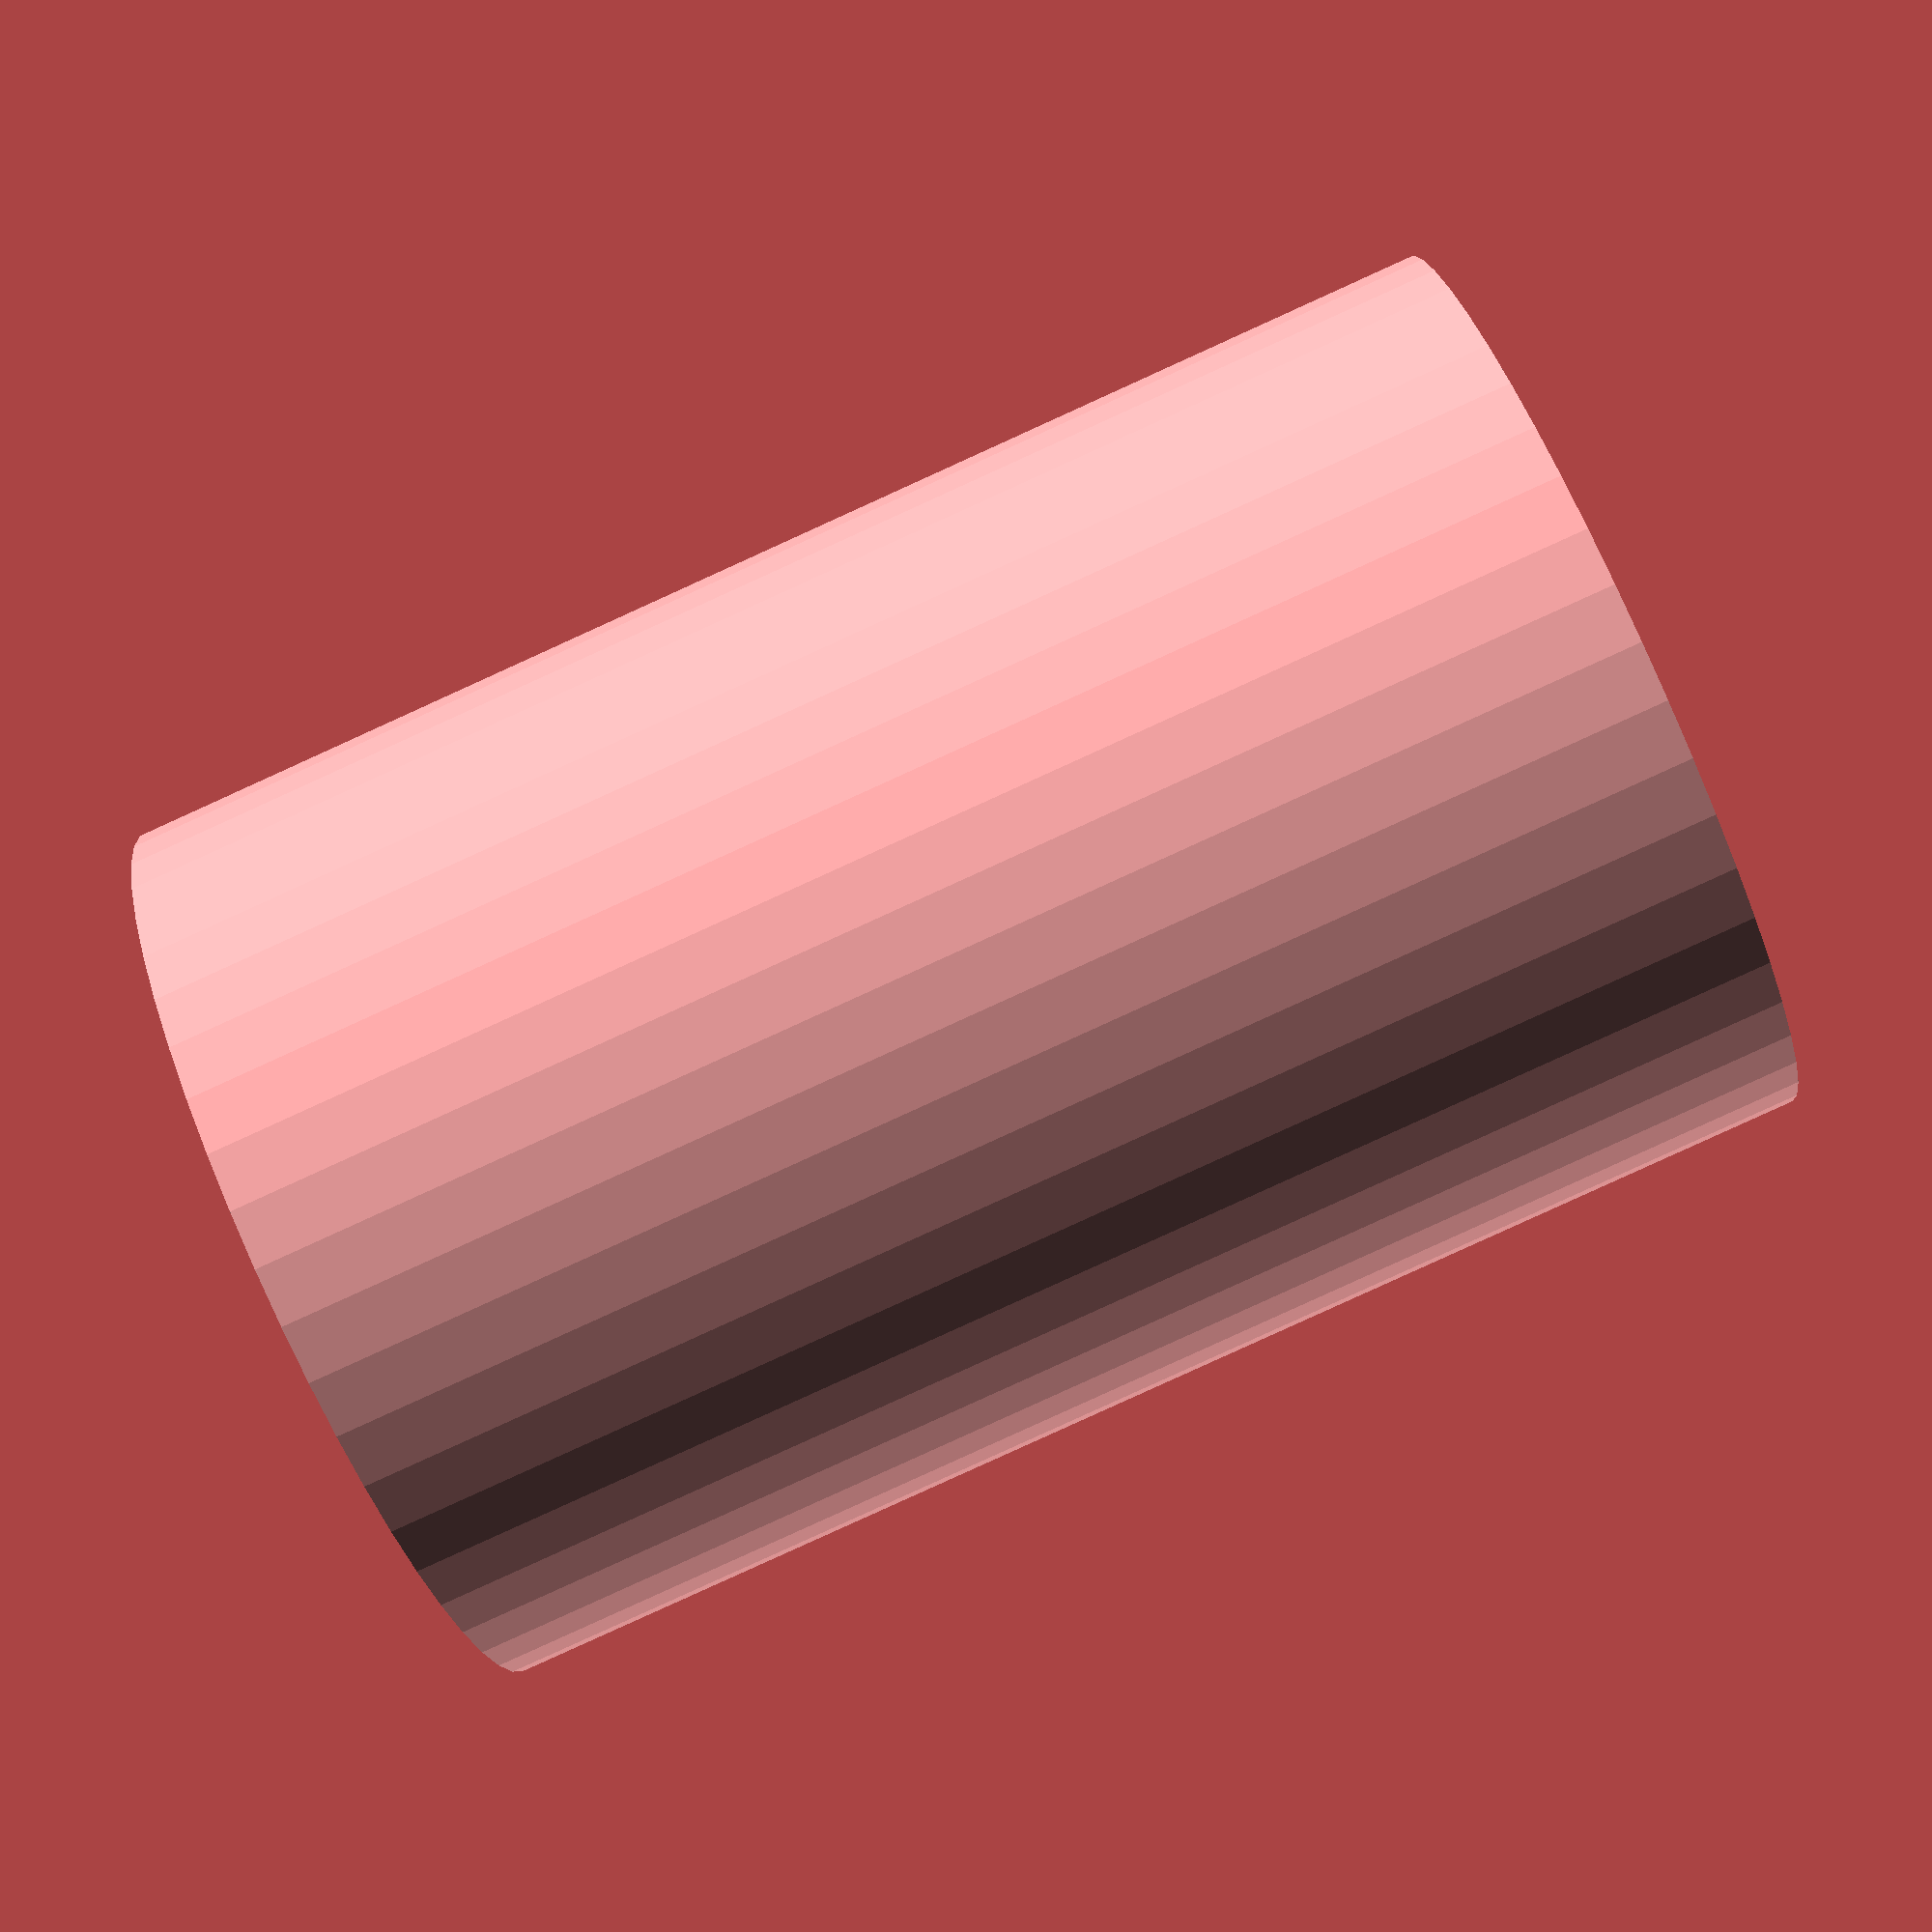
<openscad>
$fn = 50;


difference() {
	union() {
		cylinder(h = 21, r = 7.0000000000);
	}
	union() {
		cylinder(h = 21, r = 3.2500000000);
		cylinder(h = 21, r = 1.8000000000);
		cylinder(h = 21, r = 1.8000000000);
		cylinder(h = 21, r = 1.8000000000);
	}
}
</openscad>
<views>
elev=265.8 azim=156.3 roll=65.6 proj=p view=solid
</views>
